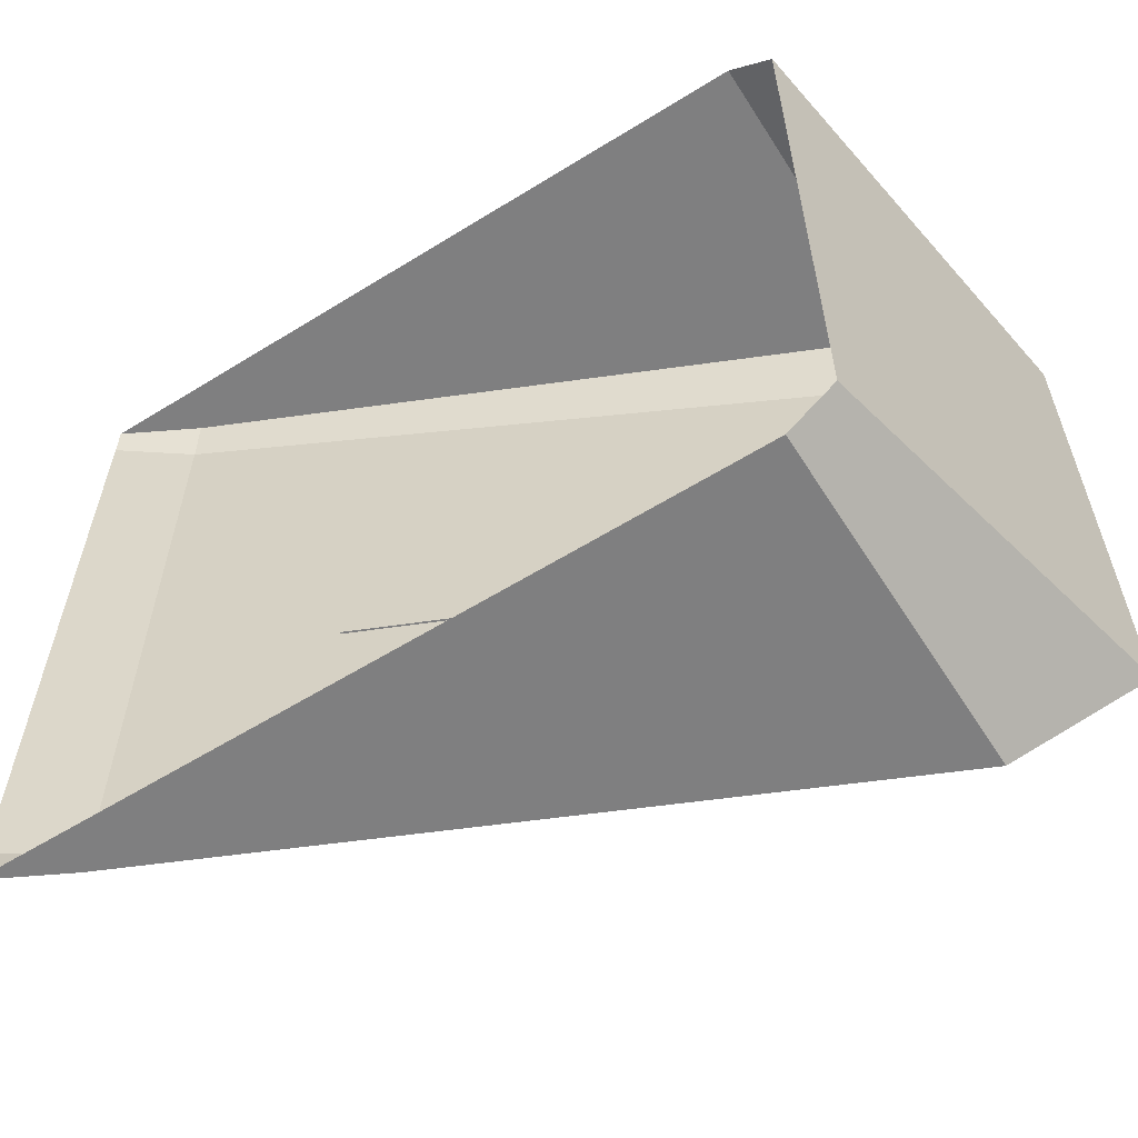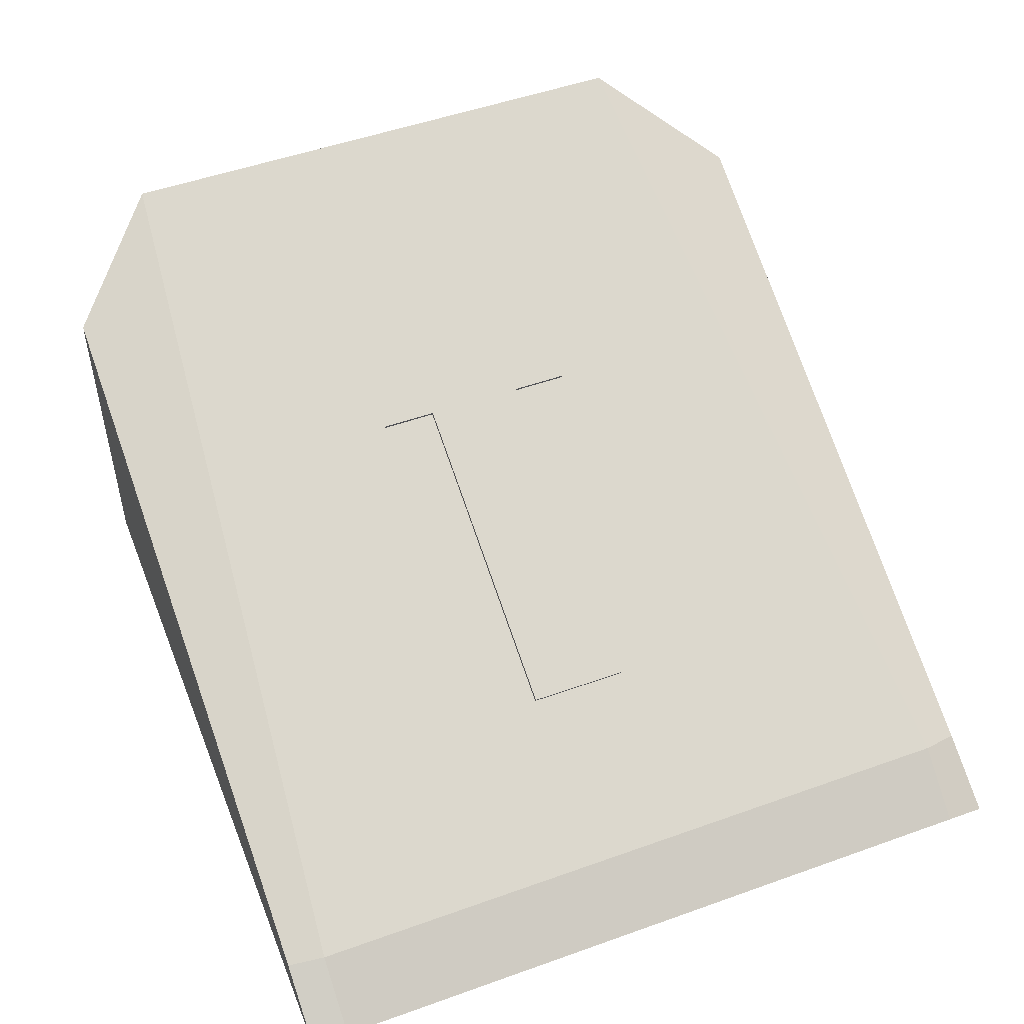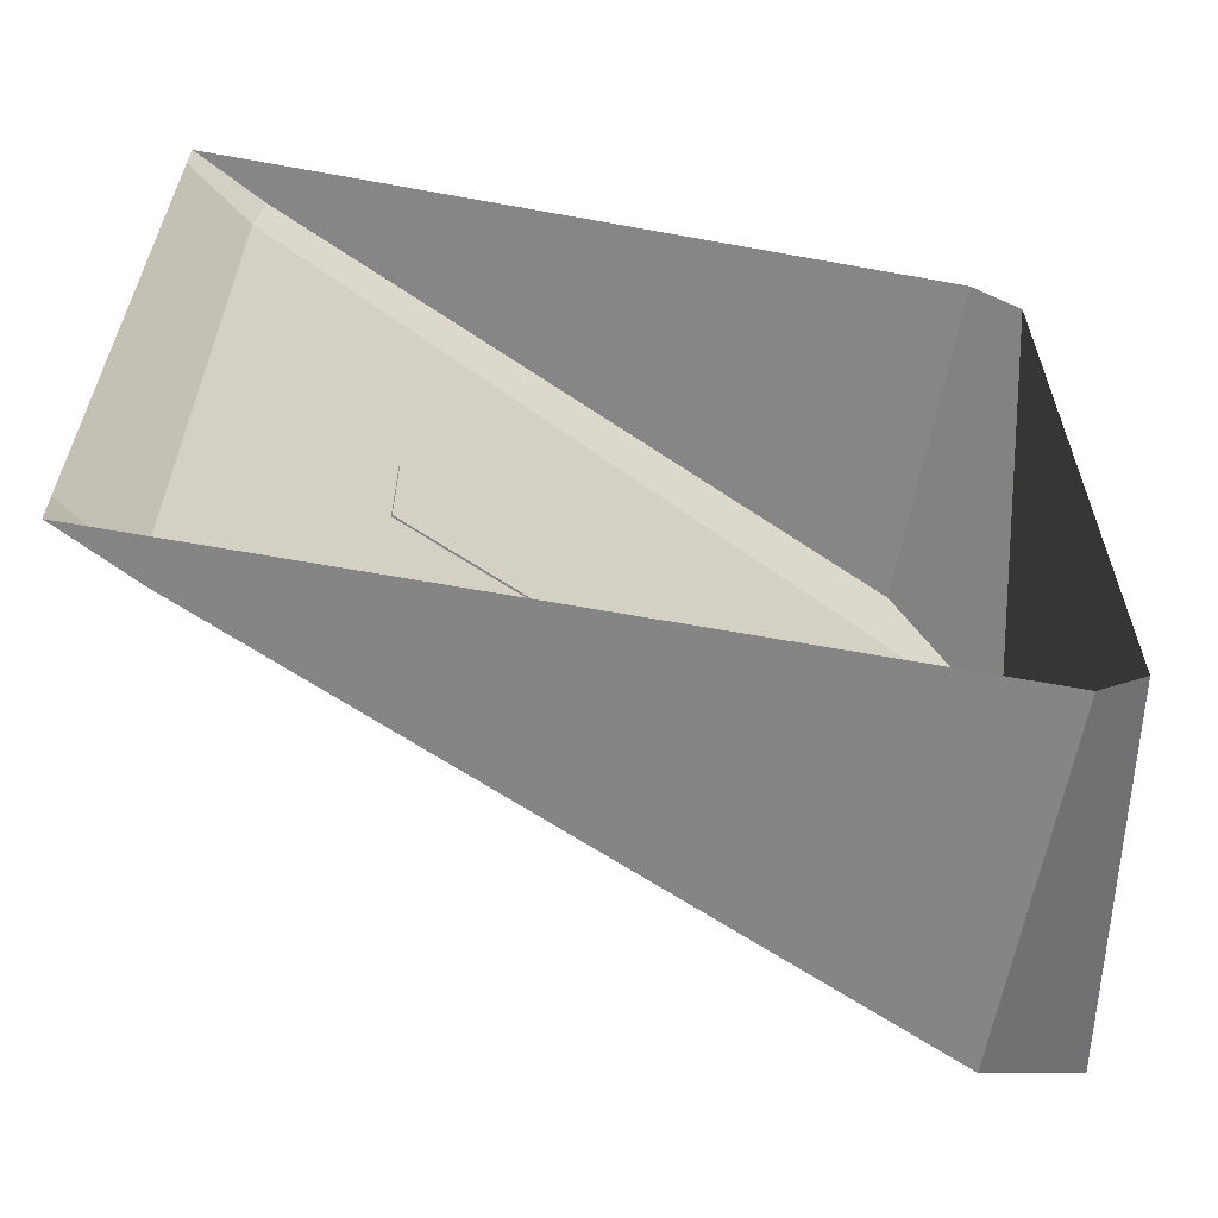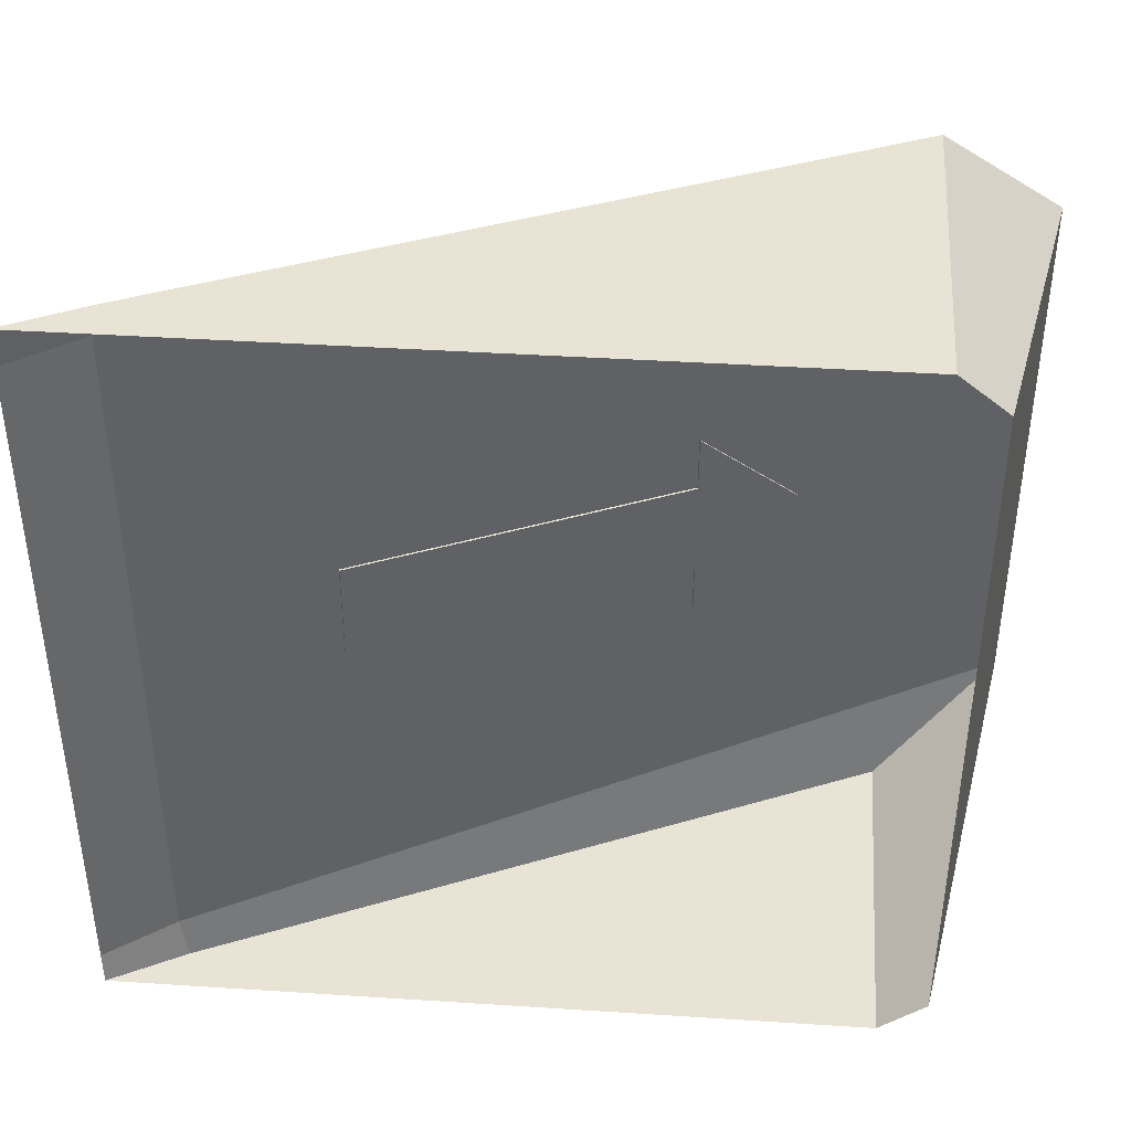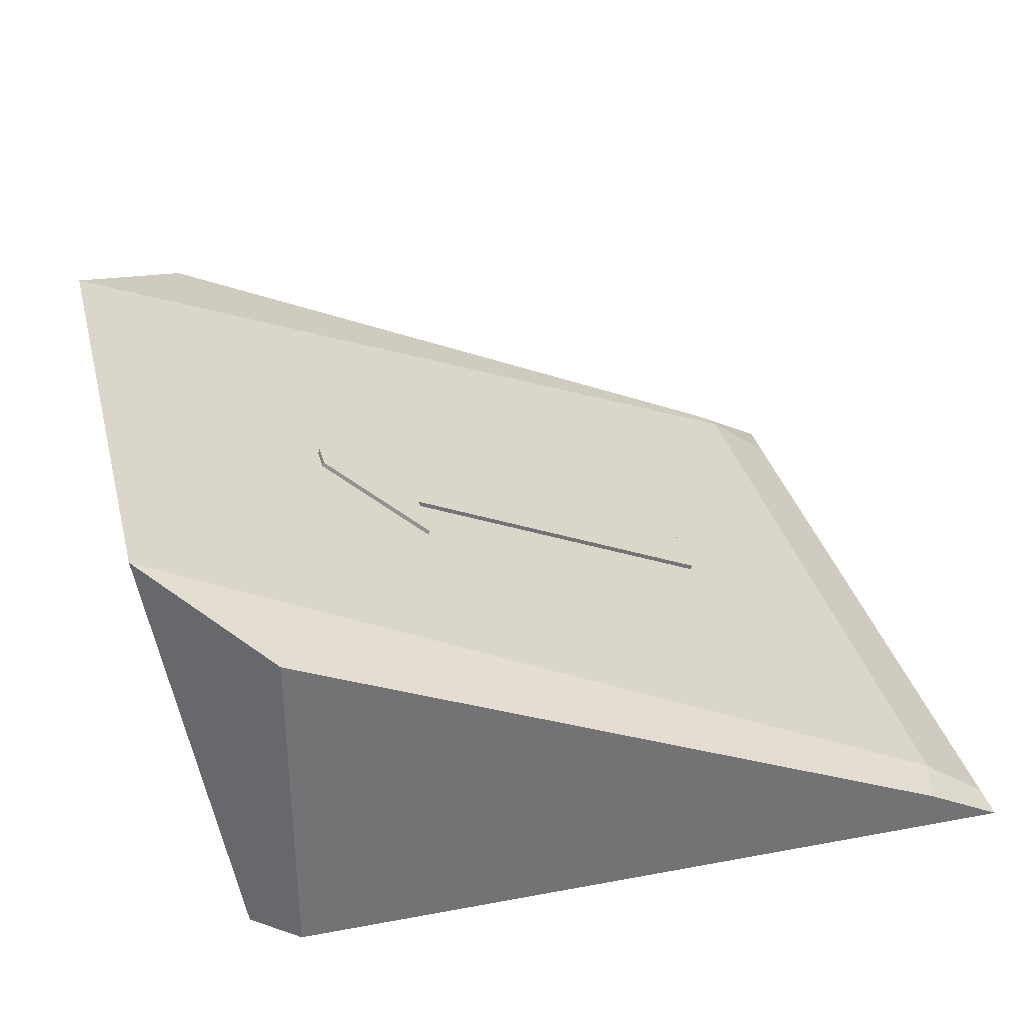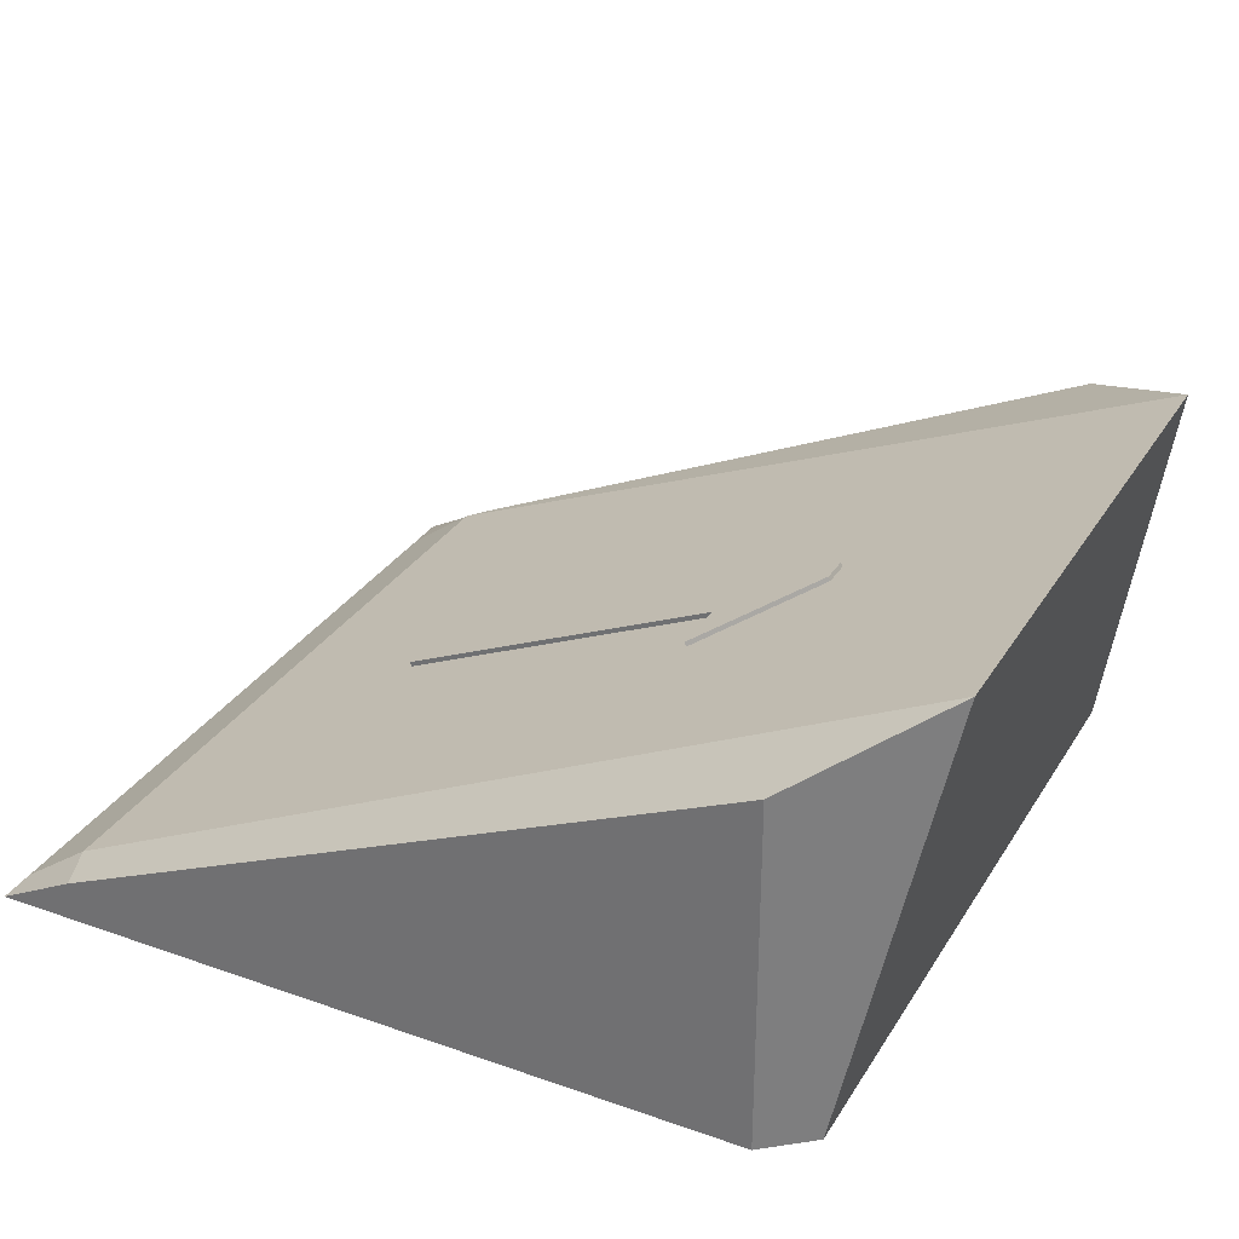
<metadata>
{"format":"obj","ext":"obj","renderer":"f3d","projection":"perspective","resolution":1024,"background":"white","views":[{"elev":-59.8,"azim":32.4,"up":"+Z"},{"elev":50.5,"azim":-111.4,"up":"+Y"},{"elev":-61.9,"azim":-10.5,"up":"+Z"},{"elev":41.1,"azim":4.5,"up":"+Z"},{"elev":34.4,"azim":165.9,"up":"+Y"},{"elev":31.1,"azim":26.6,"up":"+Y"}]}
</metadata>
<code>
o Ramp
v -0.6817 0.009559 0.6568
v 0.5781 0.009559 0.6568
v 0.4075 0.5229 0.006377
v 0.6568 0.009559 0
v 0.7798 0.6927 0
v -0.569 0.09122 0.5938
v -0.5534 0.07666 0.6558
v 0.7798 0.6927 0.4738
v 0.5781 0.5881 0.6567
v 0.403 0.5329 0.006377
v -0.569 0.09122 0
v 0.6568 0.009559 0.5938
v -0.2814 0.2162 0.08433
v 0.2488 0.4522 0.08433
v 0.4075 0.5229 0.02297
v 0.403 0.5329 0.02297
v 0.403 0.5329 0
v -0.2858 0.2262 0.08433
v 0.2443 0.4622 0.08433
v 0.4075 0.5229 0
v -0.2814 0.2162 0
v 0.2488 0.4522 0
v -0.2858 0.2262 0
v 0.2443 0.4622 0
v 0.2488 0.4522 0.1799
v 0.2443 0.4622 0.1799
v -0.6817 0.009559 0
v -0.6817 0.009559 0.5938
v -0.6817 0.009559 -0.6568
v 0.5781 0.009559 -0.6568
v 0.4075 0.5229 -0.006377
v -0.569 0.09122 -0.5938
v -0.5534 0.07666 -0.6558
v 0.7798 0.6927 -0.4738
v 0.5781 0.5881 -0.6567
v 0.403 0.5329 -0.006377
v 0.6568 0.009559 -0.5938
v -0.2814 0.2162 -0.08433
v 0.2488 0.4522 -0.08433
v 0.4075 0.5229 -0.02297
v 0.403 0.5329 -0.02297
v -0.2858 0.2262 -0.08433
v 0.2443 0.4622 -0.08433
v 0.2488 0.4522 -0.1799
v 0.2443 0.4622 -0.1799
v -0.6817 0.009559 -0.5938
f 5 8 6 11
f 19 14 25 26
f 4 12 8 5
f 2 1 7 9
f 8 9 7 6
f 3 20 17 10
f 24 19 10 17
f 12 2 9 8
f 14 3 15 25
f 26 25 15 16
f 3 10 16 15
f 21 13 18 23
f 13 14 19 18
f 10 19 26 16
f 14 22 20 3
f 18 19 24 23
f 13 21 22 14
f 6 28 27 11
f 28 6 7 1
f 5 11 32 34
f 43 45 44 39
f 4 5 34 37
f 30 35 33 29
f 34 32 33 35
f 31 36 17 20
f 24 17 36 43
f 37 34 35 30
f 39 44 40 31
f 45 41 40 44
f 31 40 41 36
f 21 23 42 38
f 38 42 43 39
f 36 41 45 43
f 39 31 20 22
f 42 23 24 43
f 38 39 22 21
f 32 11 27 46
f 46 29 33 32

</code>
